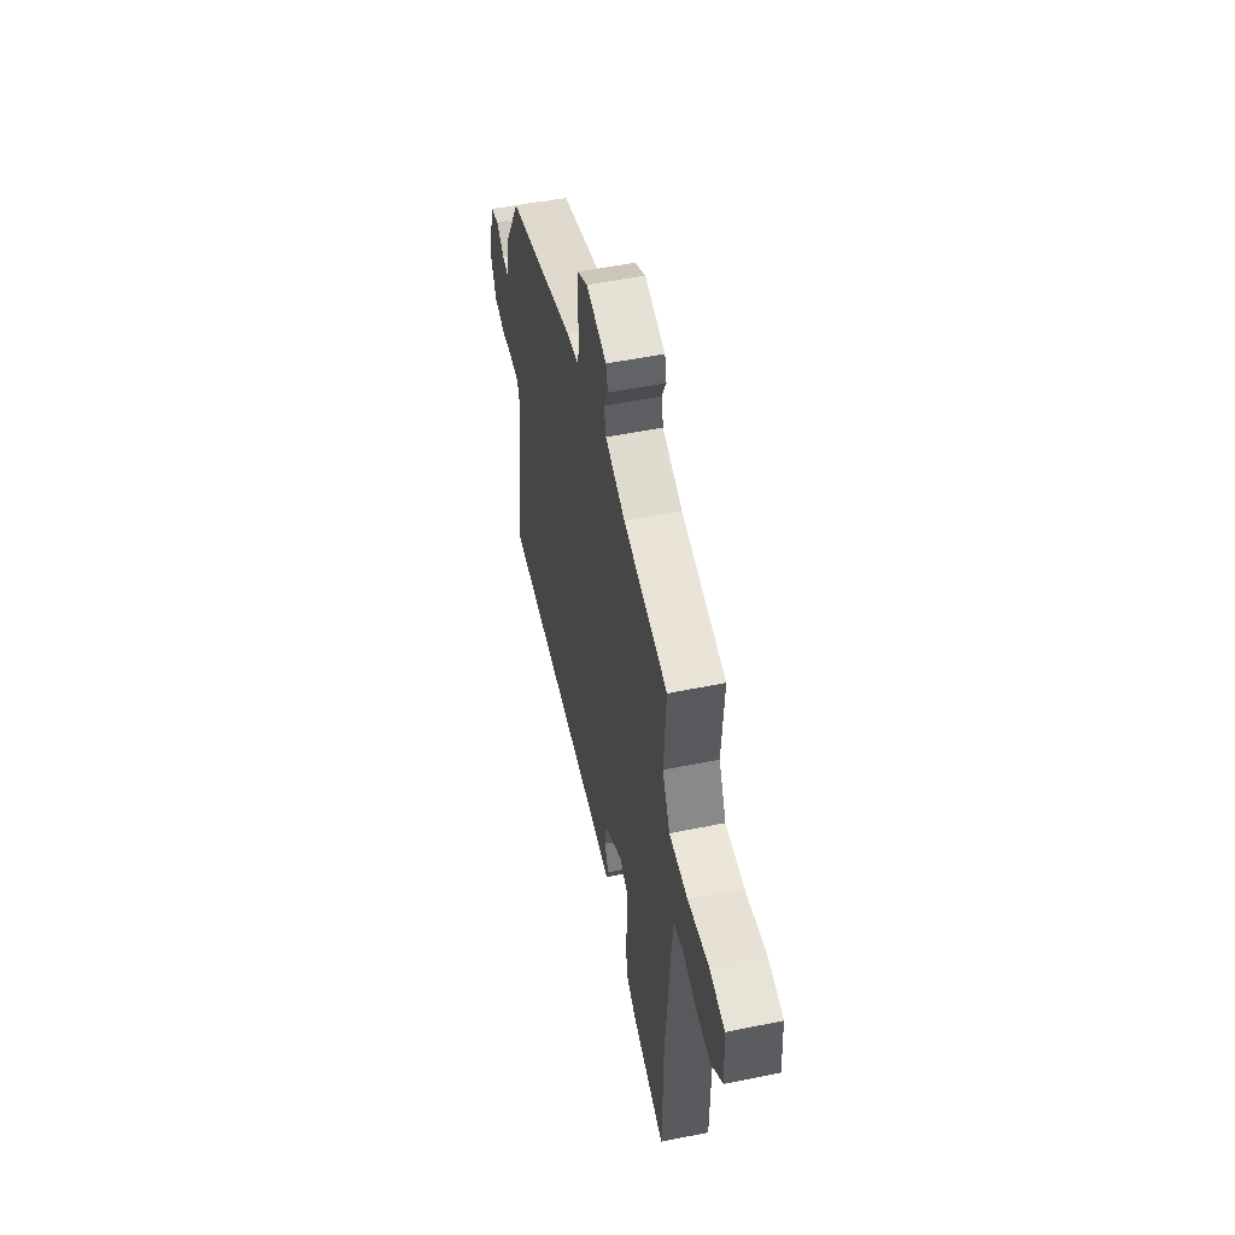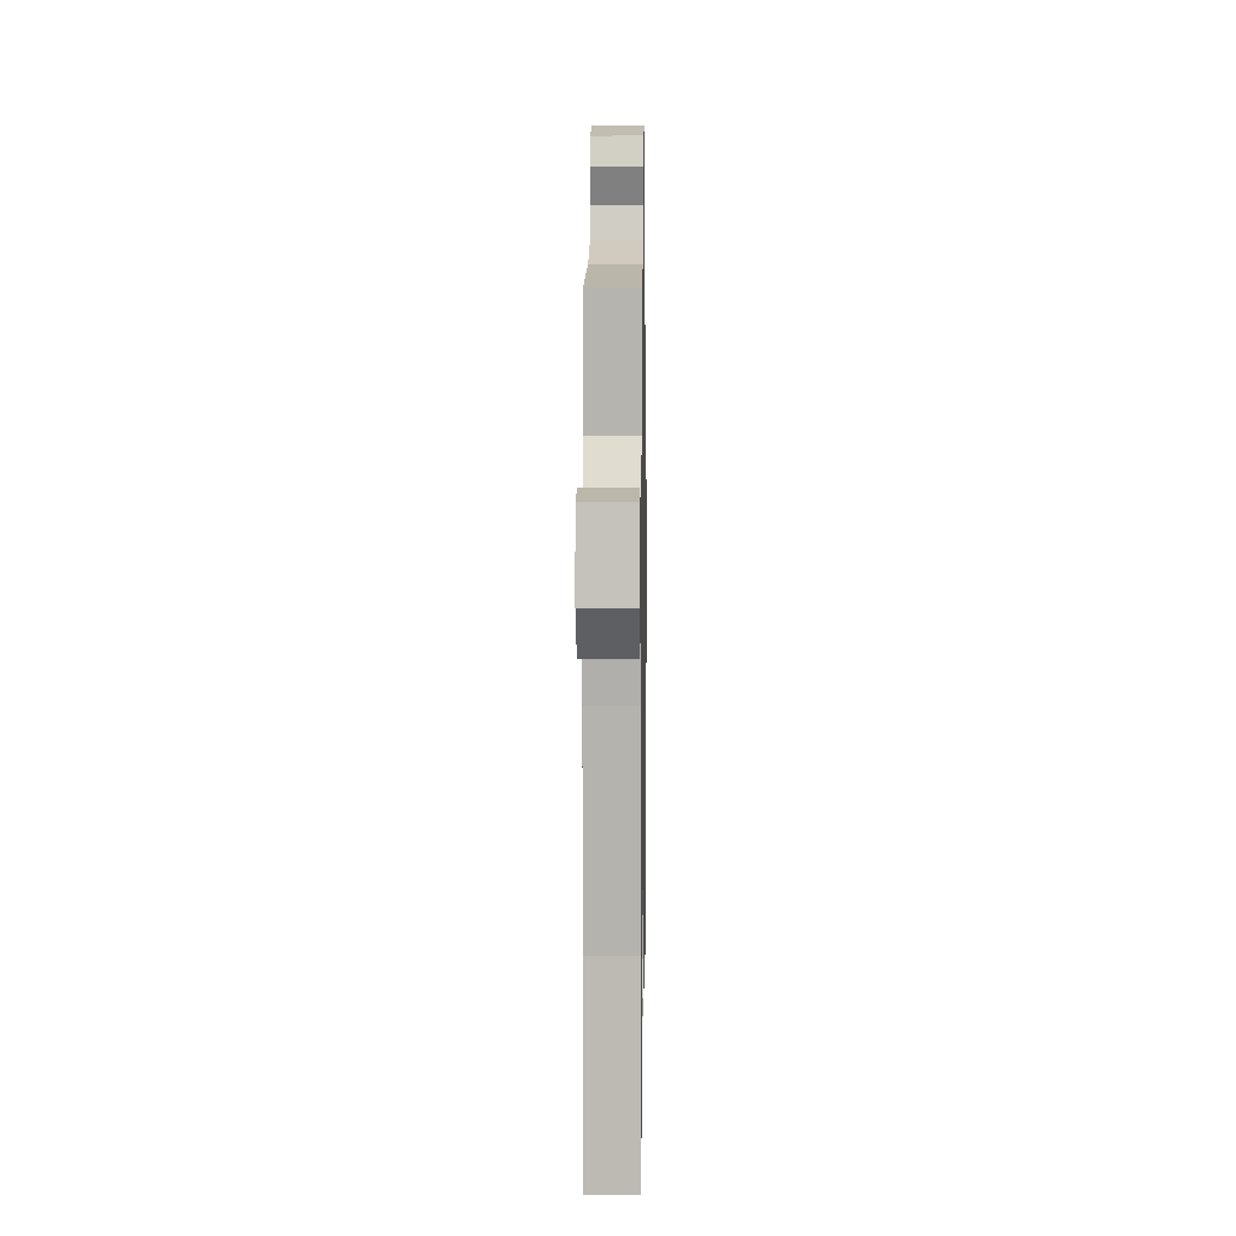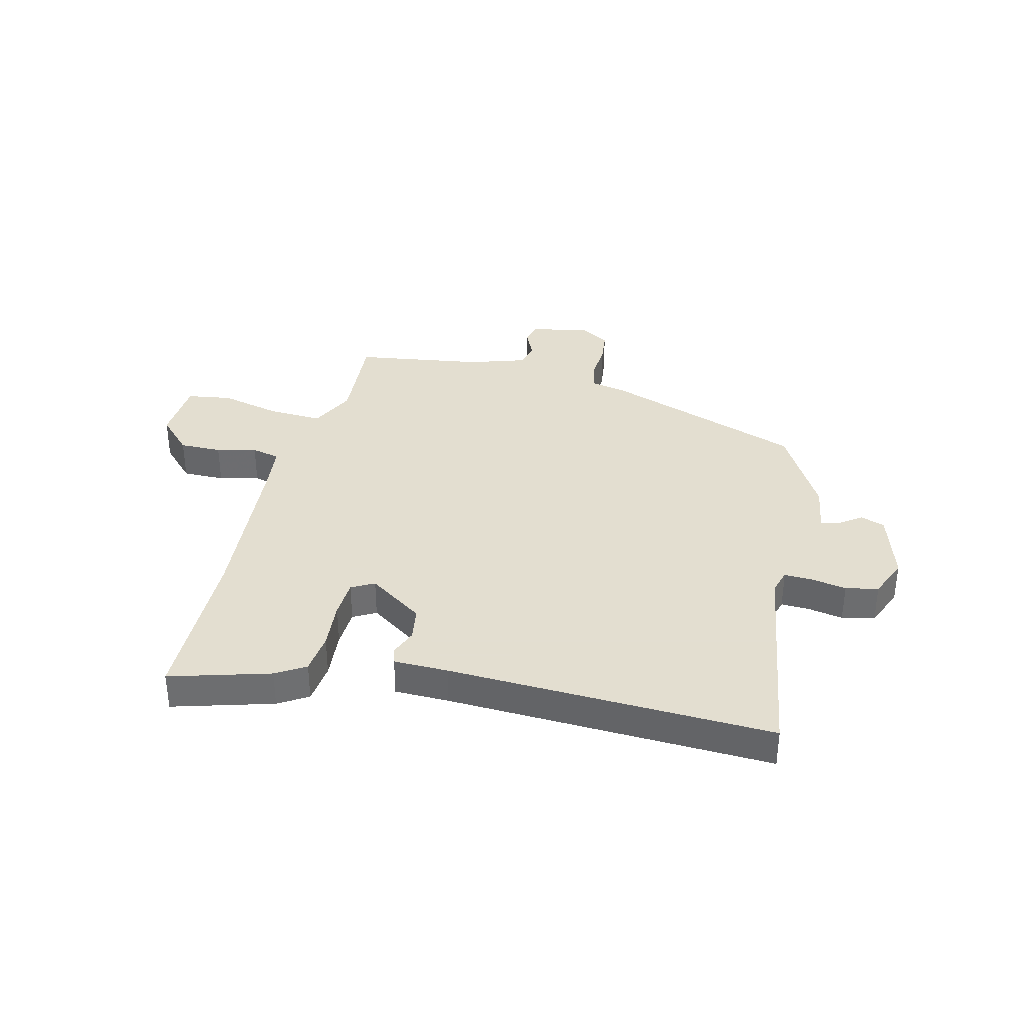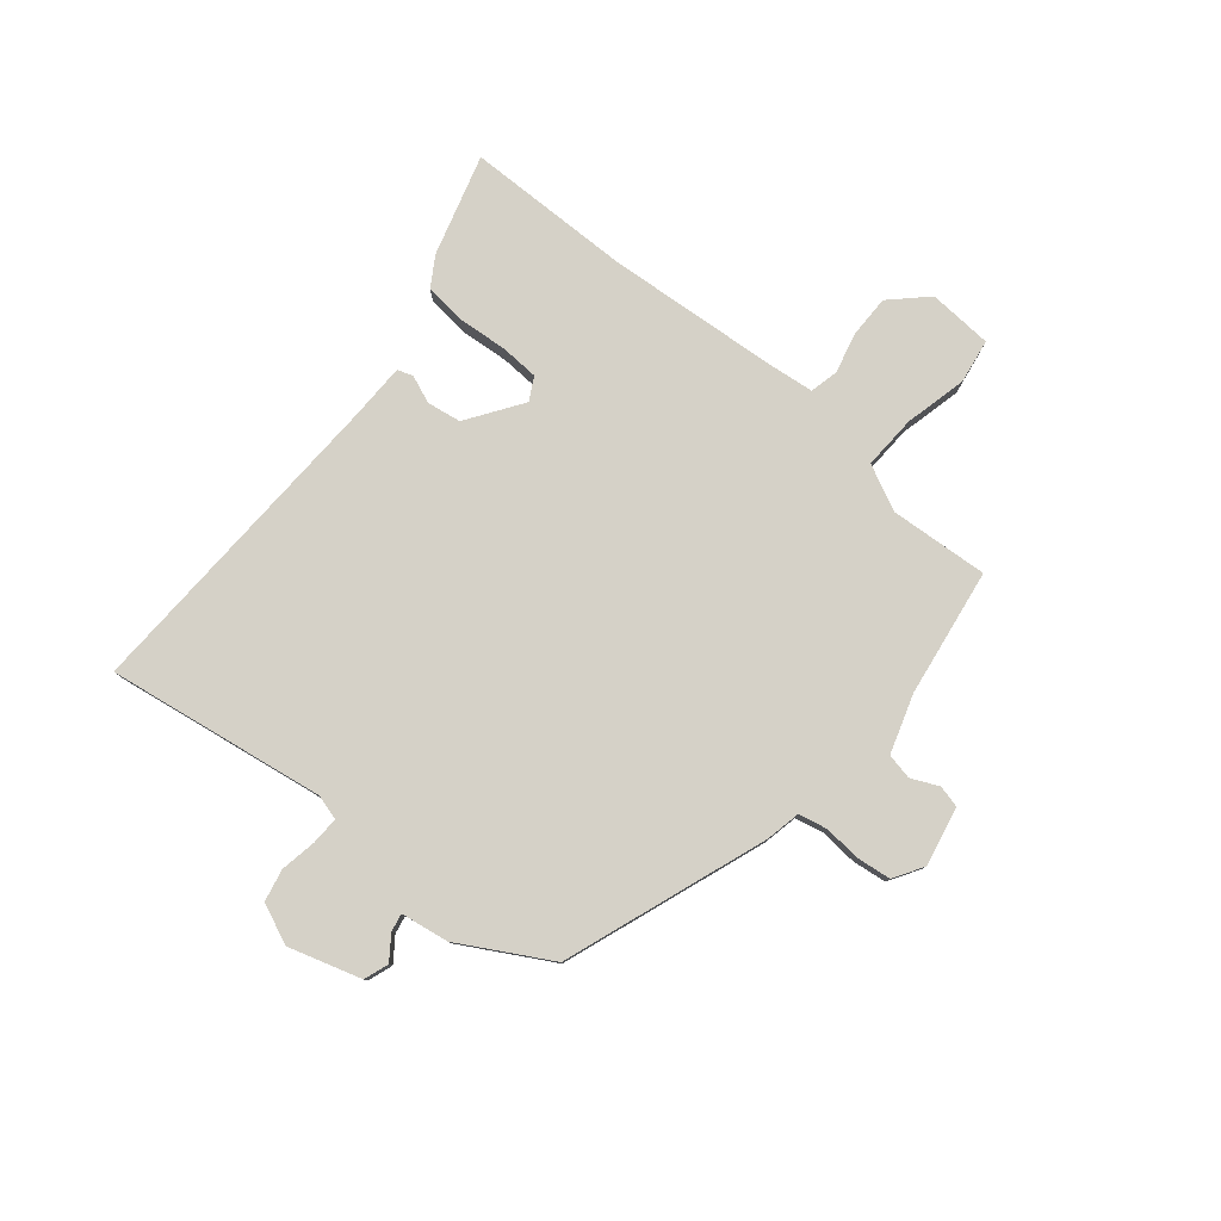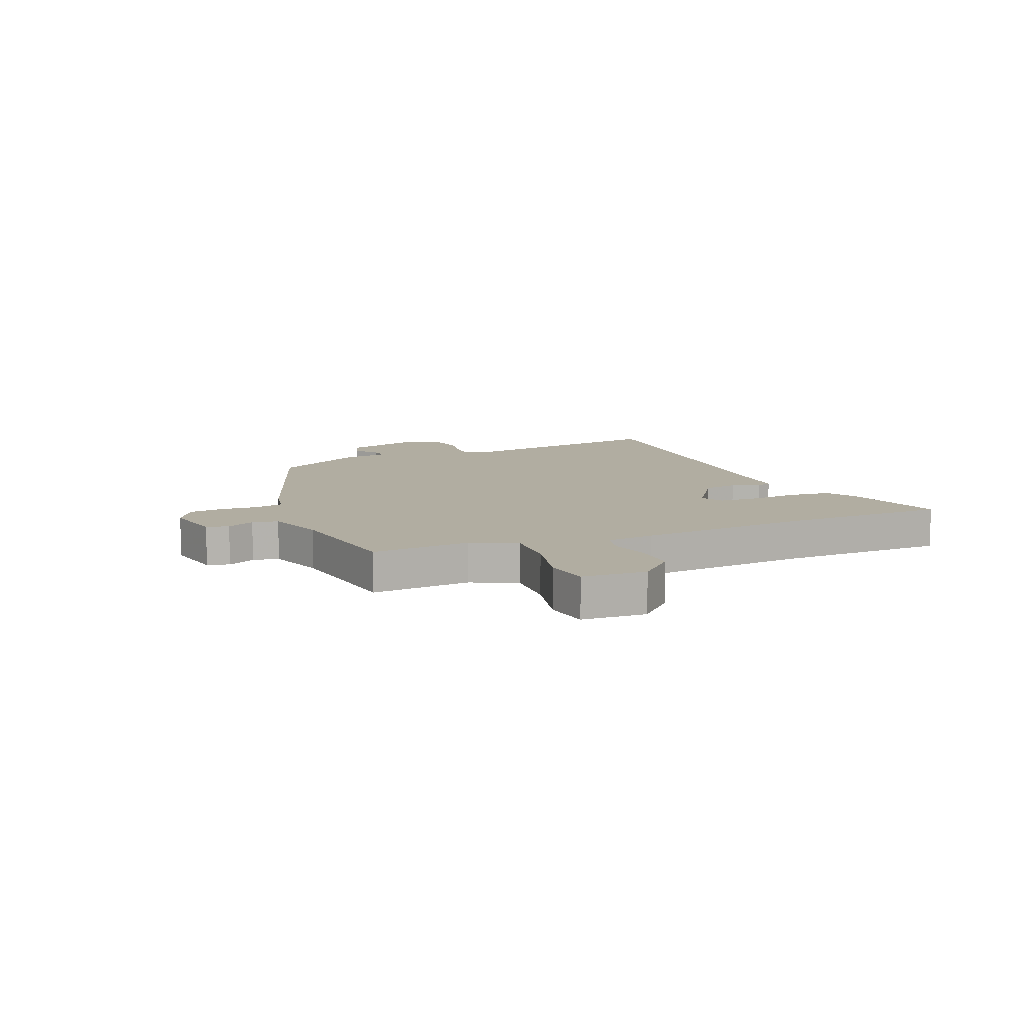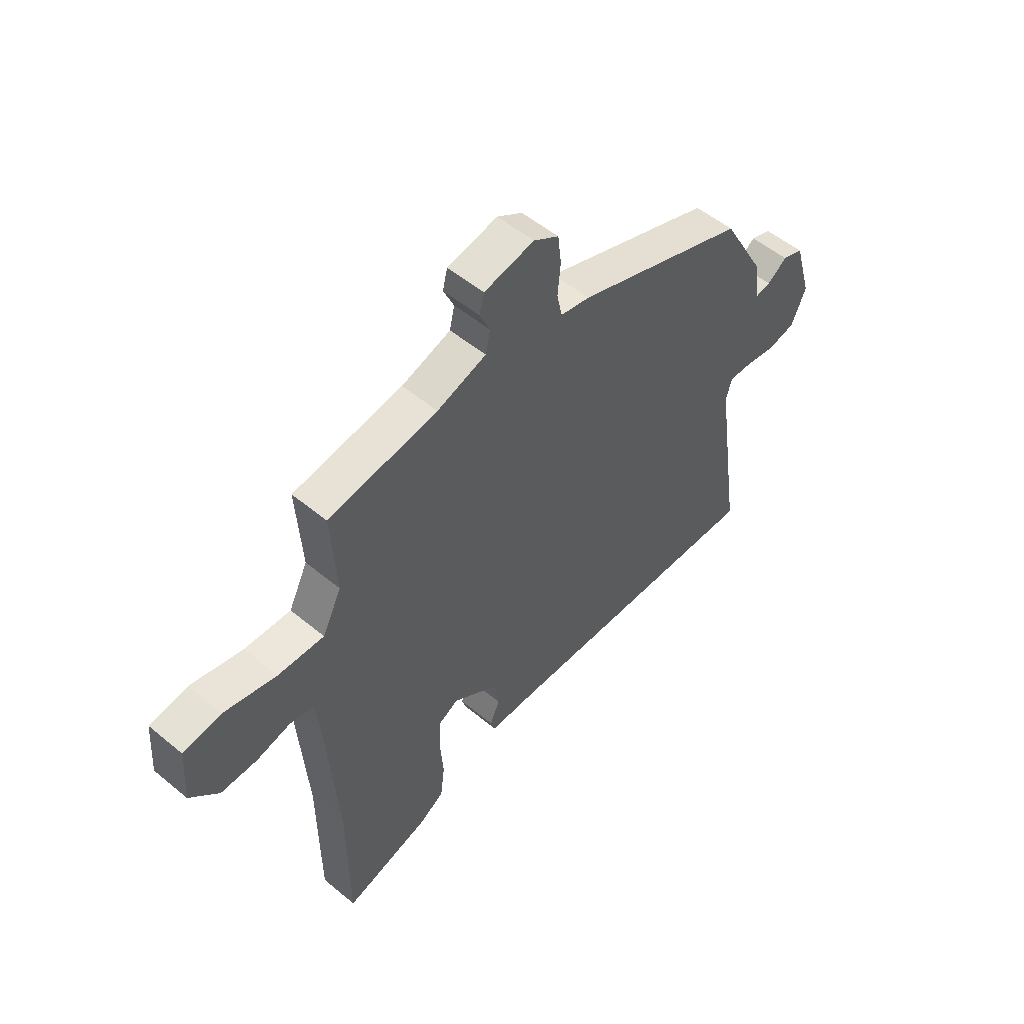
<metadata>
{"format":"obj","ext":"obj","renderer":"f3d","projection":"perspective","resolution":1024,"background":"white","views":[{"elev":53.9,"azim":77.8,"up":"+Z"},{"elev":5.7,"azim":90.9,"up":"+Z"},{"elev":35.9,"azim":-166.6,"up":"+Y"},{"elev":79.6,"azim":-50.8,"up":"+Y"},{"elev":10.3,"azim":66.8,"up":"+Y"},{"elev":53.1,"azim":131.6,"up":"+Z"}]}
</metadata>
<code>
v -0.559 0.07 -0.499
v -0.501 0.07 -0.107
v -0.514 0.07 -0.063
v -0.564 0.07 -0.065
v -0.628 0.07 -0.077
v -0.687 0.07 -0.065
v -0.718 0.07 0.008
v -0.68 0.07 0.137
v -0.636 0.07 0.153
v -0.594 0.07 0.123
v -0.562 0.07 0.117
v -0.549 0.07 0.203
v -0.46 0.07 0.364
v -0.098 0.07 0.497
v -0.036 0.07 0.51
v -0.025 0.07 0.561
v -0.031 0.07 0.628
v -0.024 0.07 0.689
v 0.029 0.07 0.722
v 0.135 0.07 0.701
v 0.145 0.07 0.661
v 0.123 0.07 0.612
v 0.133 0.07 0.566
v 0.237 0.07 0.533
v 0.467 0.07 0.5
v 0.456 0.07 0.323
v 0.496 0.07 0.242
v 0.593 0.07 0.247
v 0.703 0.07 0.274
v 0.783 0.07 0.262
v 0.791 0.07 0.147
v 0.731 0.07 0.084
v 0.655 0.07 0.084
v 0.583 0.07 0.101
v 0.532 0.07 0.089
v 0.523 0.07 0.003
v 0.501 0.07 -0.304
v 0.499 0.07 -0.601
v 0.319 0.07 -0.55
v 0.266 0.07 -0.518
v 0.257 0.07 -0.444
v 0.264 0.07 -0.356
v 0.26 0.07 -0.286
v 0.219 0.07 -0.264
v 0.121 0.07 -0.332
v 0.112 0.07 -0.393
v 0.132 0.07 -0.442
v 0.123 0.07 -0.47
v 0.025 0.07 -0.472
v -0.559 0 -0.499
v -0.501 0 -0.107
v -0.514 0 -0.063
v -0.564 0 -0.065
v -0.628 0 -0.077
v -0.687 0 -0.065
v -0.718 0 0.008
v -0.68 0 0.137
v -0.636 0 0.153
v -0.594 0 0.123
v -0.562 0 0.117
v -0.549 0 0.203
v -0.46 0 0.364
v -0.098 0 0.497
v -0.036 0 0.51
v -0.025 0 0.561
v -0.031 0 0.628
v -0.024 0 0.689
v 0.029 0 0.722
v 0.135 0 0.701
v 0.145 0 0.661
v 0.123 0 0.612
v 0.133 0 0.566
v 0.237 0 0.533
v 0.467 0 0.5
v 0.456 0 0.323
v 0.496 0 0.242
v 0.593 0 0.247
v 0.703 0 0.274
v 0.783 0 0.262
v 0.791 0 0.147
v 0.731 0 0.084
v 0.655 0 0.084
v 0.583 0 0.101
v 0.532 0 0.089
v 0.523 0 0.003
v 0.501 0 -0.304
v 0.499 0 -0.601
v 0.319 0 -0.55
v 0.266 0 -0.518
v 0.257 0 -0.444
v 0.264 0 -0.356
v 0.26 0 -0.286
v 0.219 0 -0.264
v 0.121 0 -0.332
v 0.112 0 -0.393
v 0.132 0 -0.442
v 0.123 0 -0.47
v 0.025 0 -0.472
f 46 47 48 49
f 45 46 49 1
f 44 45 1 2
f 39 40 41 42
f 37 38 39 42
f 36 37 42 43
f 35 36 43 44
f 31 32 33 34
f 29 30 31 34
f 28 29 34 35
f 27 28 35 44
f 24 25 26
f 23 24 26 27
f 19 20 21 22
f 19 22 23
f 16 17 18 19
f 15 16 19 23
f 12 13 14 15
f 11 12 15 23
f 7 8 9 10
f 7 10 11
f 4 5 6 7
f 3 4 7 11
f 11 23 27 44
f 2 3 11 44
f 98 97 96 95
f 50 98 95 94
f 51 50 94 93
f 91 90 89 88
f 91 88 87 86
f 92 91 86 85
f 93 92 85 84
f 83 82 81 80
f 83 80 79 78
f 84 83 78 77
f 93 84 77 76
f 75 74 73
f 76 75 73 72
f 71 70 69 68
f 72 71 68
f 68 67 66 65
f 72 68 65 64
f 64 63 62 61
f 72 64 61 60
f 59 58 57 56
f 60 59 56
f 56 55 54 53
f 60 56 53 52
f 93 76 72 60
f 93 60 52 51
f 1 50 51 2
f 2 51 52 3
f 3 52 53 4
f 4 53 54 5
f 5 54 55 6
f 6 55 56 7
f 7 56 57 8
f 8 57 58 9
f 9 58 59 10
f 10 59 60 11
f 11 60 61 12
f 12 61 62 13
f 13 62 63 14
f 14 63 64 15
f 15 64 65 16
f 16 65 66 17
f 17 66 67 18
f 18 67 68 19
f 19 68 69 20
f 20 69 70 21
f 21 70 71 22
f 22 71 72 23
f 23 72 73 24
f 24 73 74 25
f 25 74 75 26
f 26 75 76 27
f 27 76 77 28
f 28 77 78 29
f 29 78 79 30
f 30 79 80 31
f 31 80 81 32
f 32 81 82 33
f 33 82 83 34
f 34 83 84 35
f 35 84 85 36
f 36 85 86 37
f 37 86 87 38
f 38 87 88 39
f 39 88 89 40
f 40 89 90 41
f 41 90 91 42
f 42 91 92 43
f 43 92 93 44
f 44 93 94 45
f 45 94 95 46
f 46 95 96 47
f 47 96 97 48
f 48 97 98 49
f 49 98 50 1

</code>
